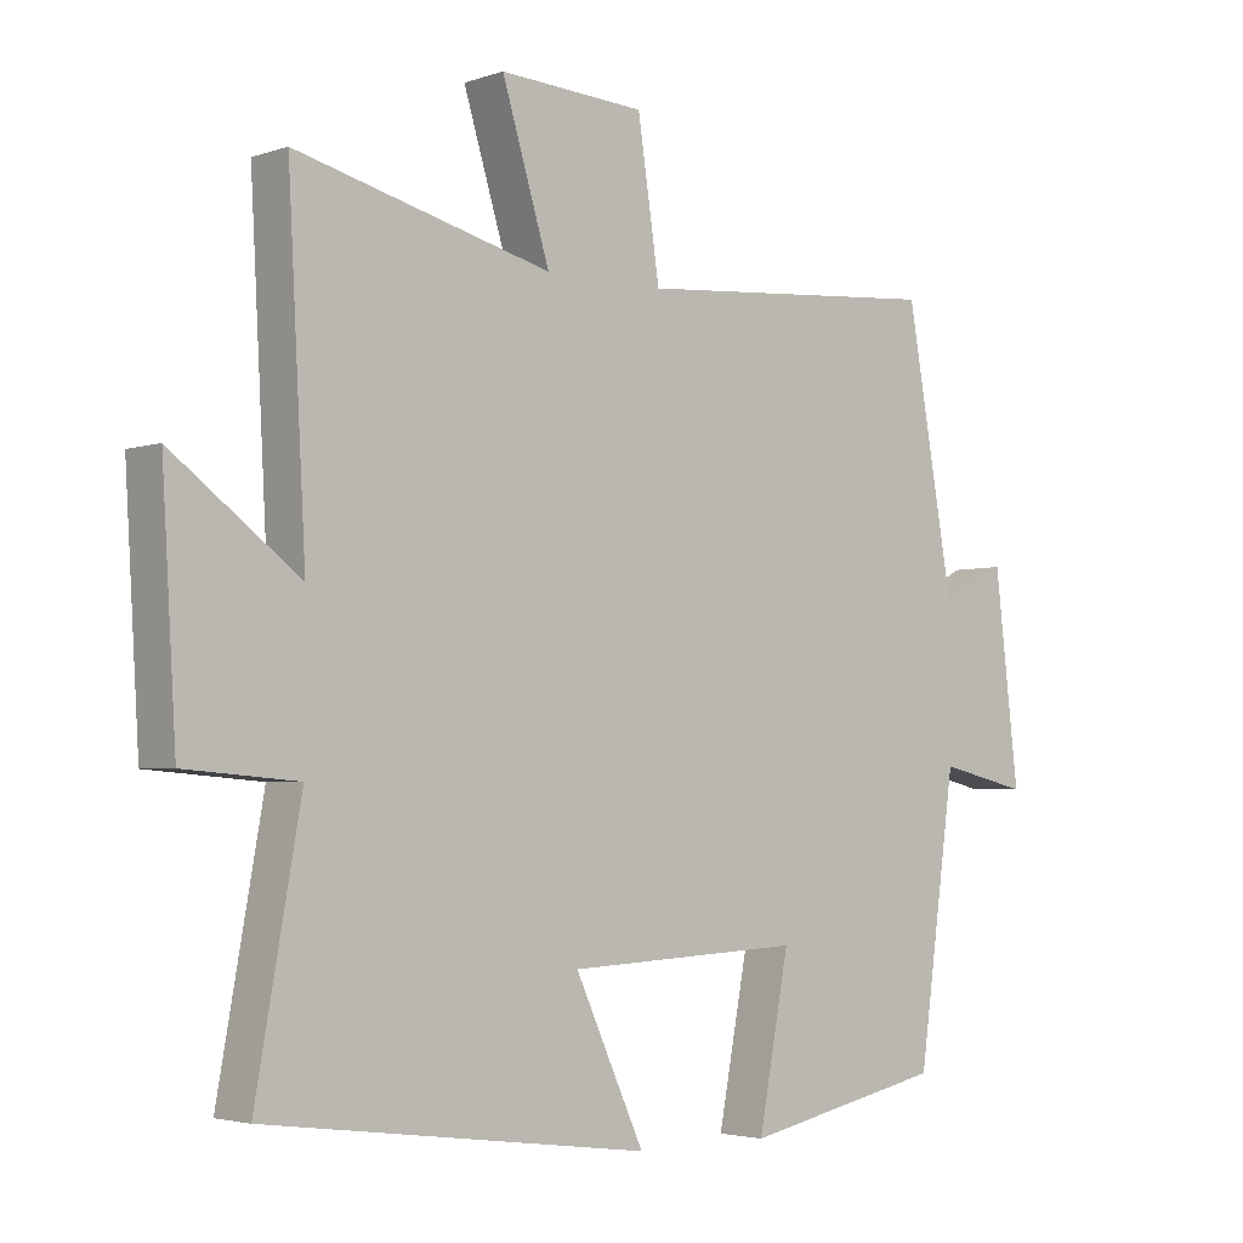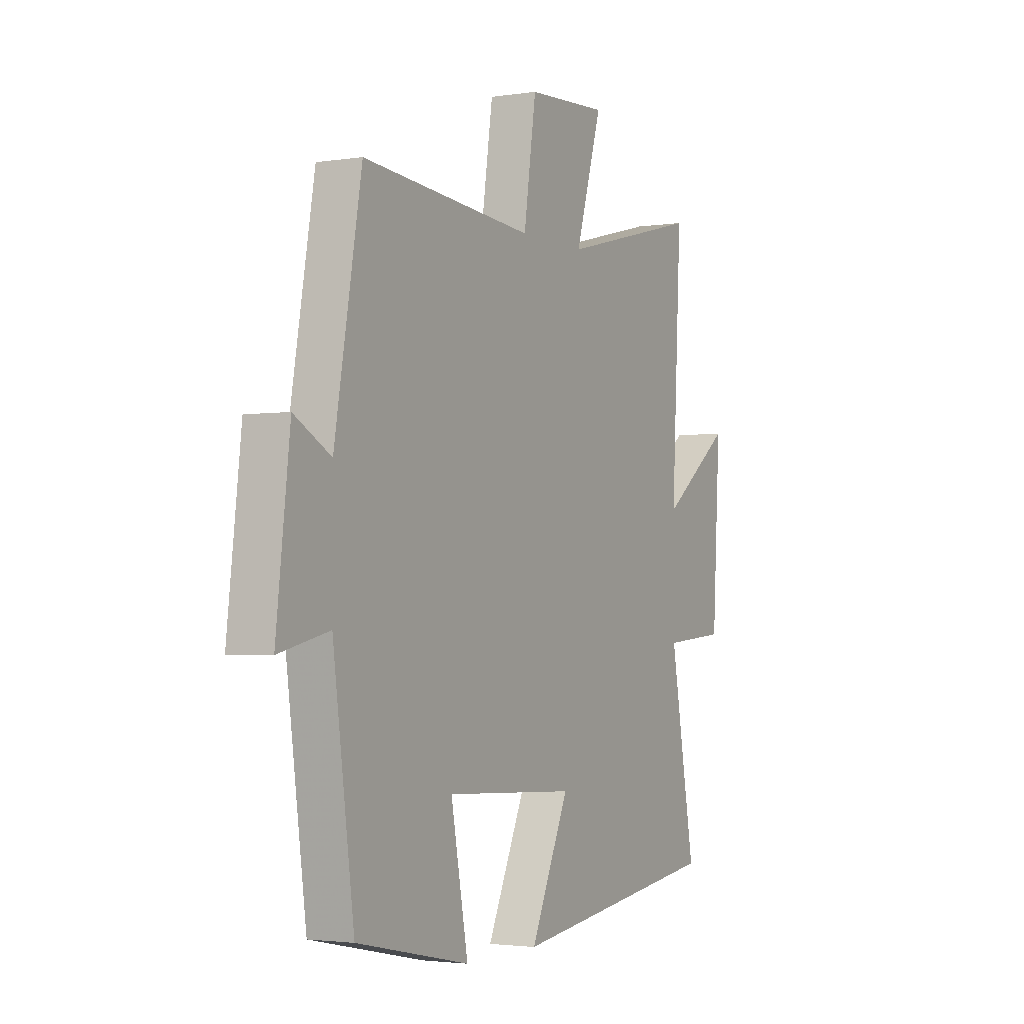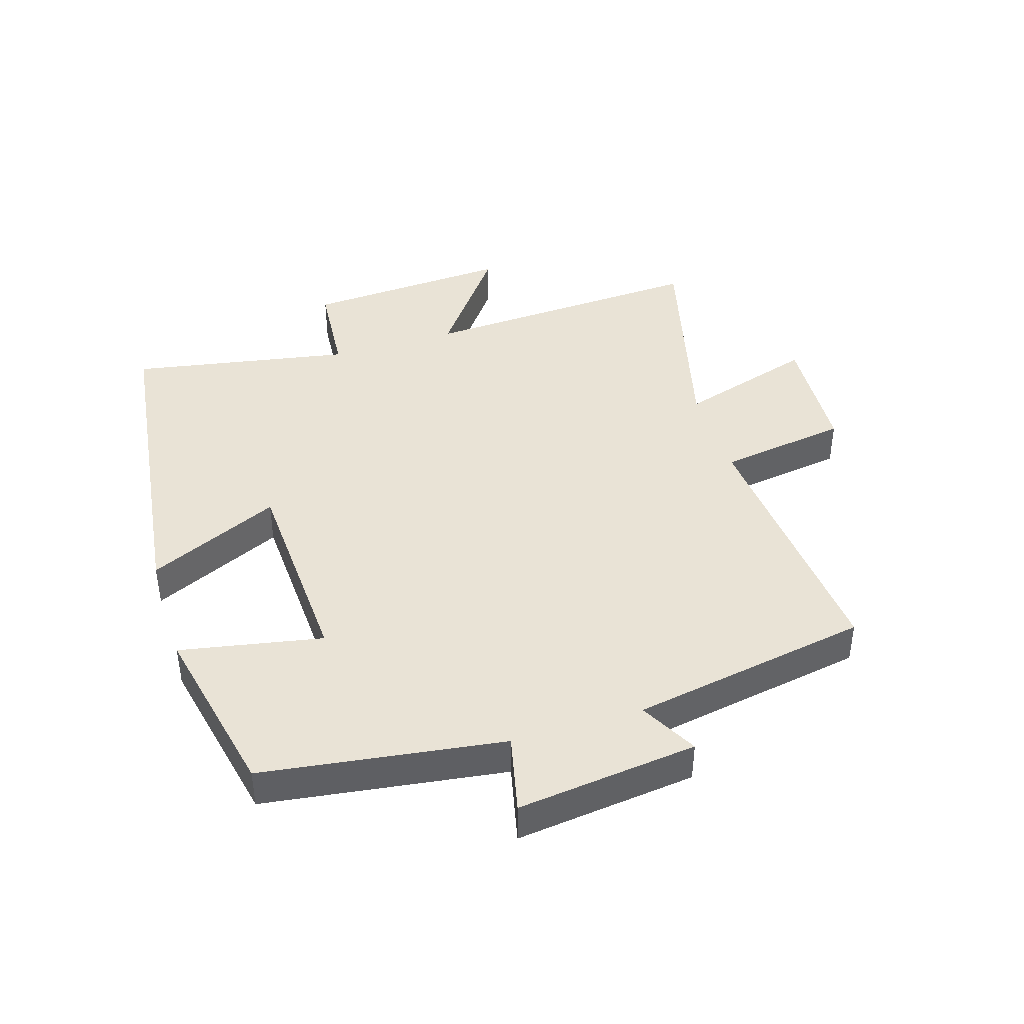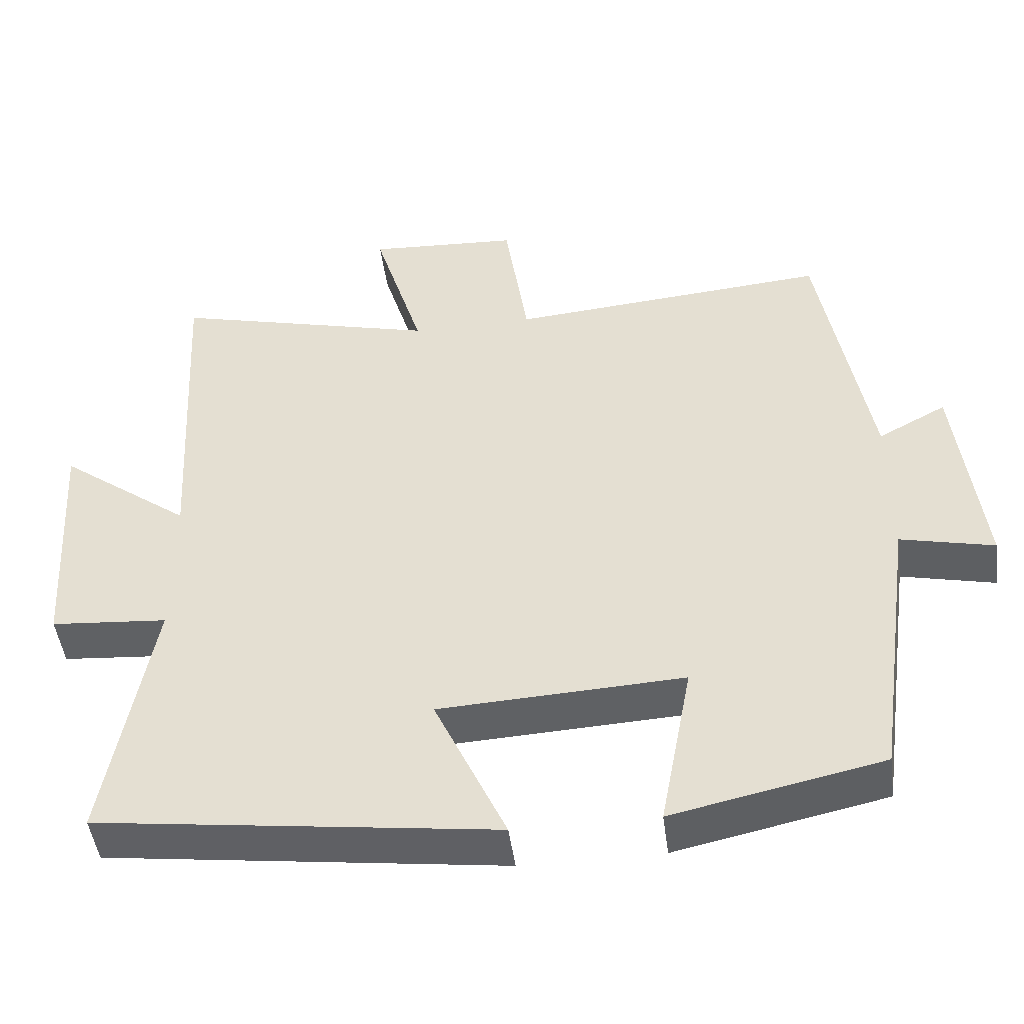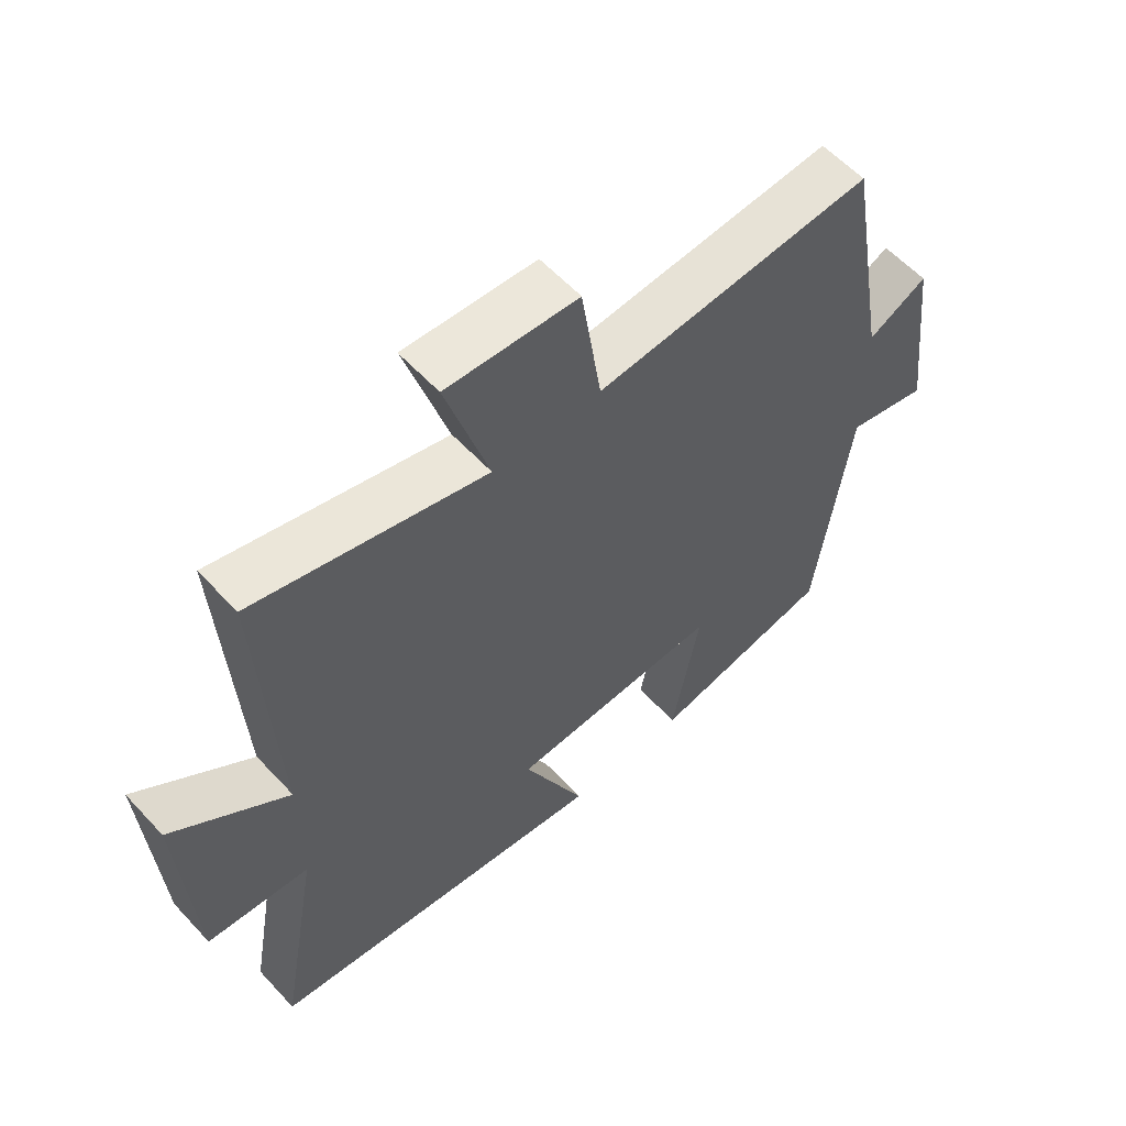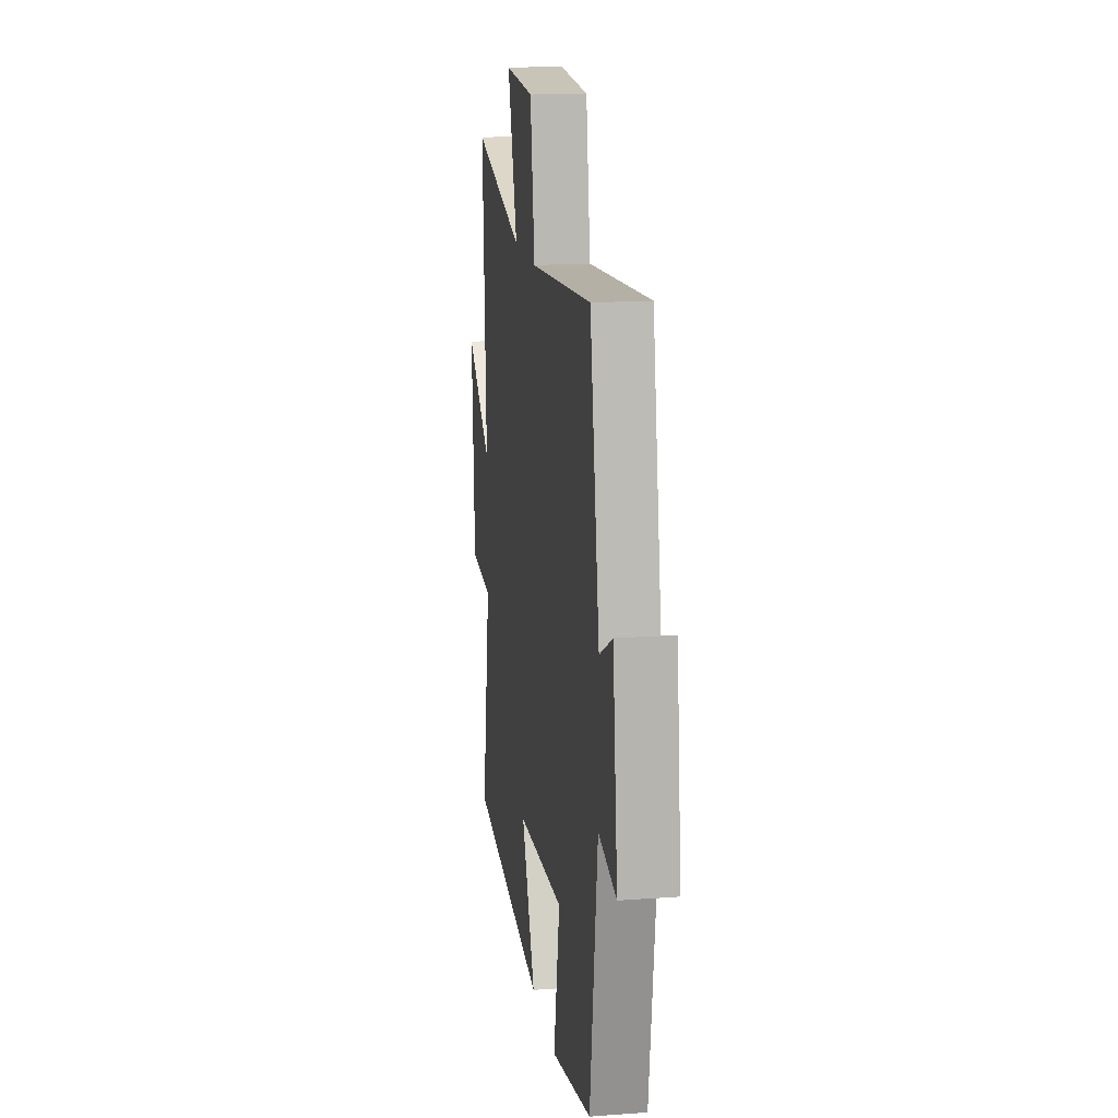
<metadata>
{"format":"obj","ext":"obj","renderer":"f3d","projection":"perspective","resolution":1024,"background":"white","views":[{"elev":-3.4,"azim":138.7,"up":"+Z"},{"elev":-2.6,"azim":-61.7,"up":"+Z"},{"elev":42.0,"azim":-107.3,"up":"+Y"},{"elev":-47.2,"azim":-172.5,"up":"+Z"},{"elev":58.1,"azim":137.8,"up":"+Z"},{"elev":16.4,"azim":-98.6,"up":"+Z"}]}
</metadata>
<code>
v -0.447 0.07 -0.44
v -0.5 0.07 -0.056
v -0.626 0.07 -0.085
v -0.592 0.07 0.203
v -0.5 0.07 0.154
v -0.433 0.07 0.535
v -0.001 0.07 0.5
v 0.03 0.07 0.707
v 0.234 0.07 0.719
v 0.167 0.07 0.5
v 0.525 0.07 0.591
v 0.5 0.07 0.131
v 0.678 0.07 0.264
v 0.658 0.07 -0.066
v 0.5 0.07 -0.079
v 0.563 0.07 -0.43
v 0.026 0.07 -0.5
v 0.123 0.07 -0.289
v -0.207 0.07 -0.273
v -0.164 0.07 -0.5
v -0.447 0 -0.44
v -0.5 0 -0.056
v -0.626 0 -0.085
v -0.592 0 0.203
v -0.5 0 0.154
v -0.433 0 0.535
v -0.001 0 0.5
v 0.03 0 0.707
v 0.234 0 0.719
v 0.167 0 0.5
v 0.525 0 0.591
v 0.5 0 0.131
v 0.678 0 0.264
v 0.658 0 -0.066
v 0.5 0 -0.079
v 0.563 0 -0.43
v 0.026 0 -0.5
v 0.123 0 -0.289
v -0.207 0 -0.273
v -0.164 0 -0.5
f 19 20 1 2
f 18 19 2
f 15 16 17 18
f 15 18 2
f 12 13 14 15
f 12 15 2
f 10 11 12 2
f 7 8 9 10
f 7 10 2 3
f 5 6 7
f 5 7 3
f 3 4 5
f 22 21 40 39
f 22 39 38
f 38 37 36 35
f 22 38 35
f 35 34 33 32
f 22 35 32
f 22 32 31 30
f 30 29 28 27
f 23 22 30 27
f 27 26 25
f 23 27 25
f 25 24 23
f 1 21 22 2
f 2 22 23 3
f 3 23 24 4
f 4 24 25 5
f 5 25 26 6
f 6 26 27 7
f 7 27 28 8
f 8 28 29 9
f 9 29 30 10
f 10 30 31 11
f 11 31 32 12
f 12 32 33 13
f 13 33 34 14
f 14 34 35 15
f 15 35 36 16
f 16 36 37 17
f 17 37 38 18
f 18 38 39 19
f 19 39 40 20
f 20 40 21 1

</code>
